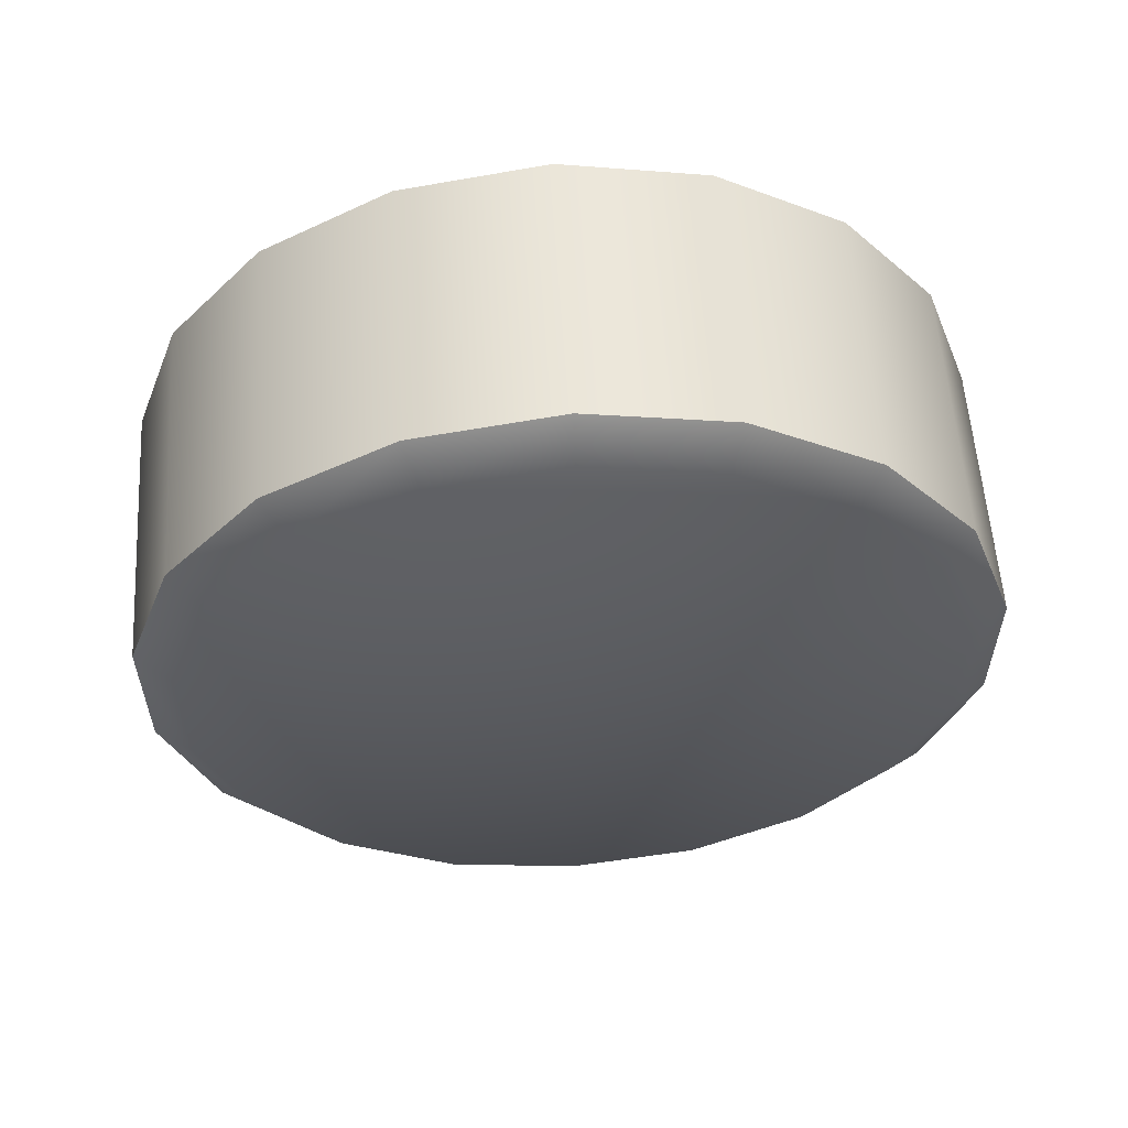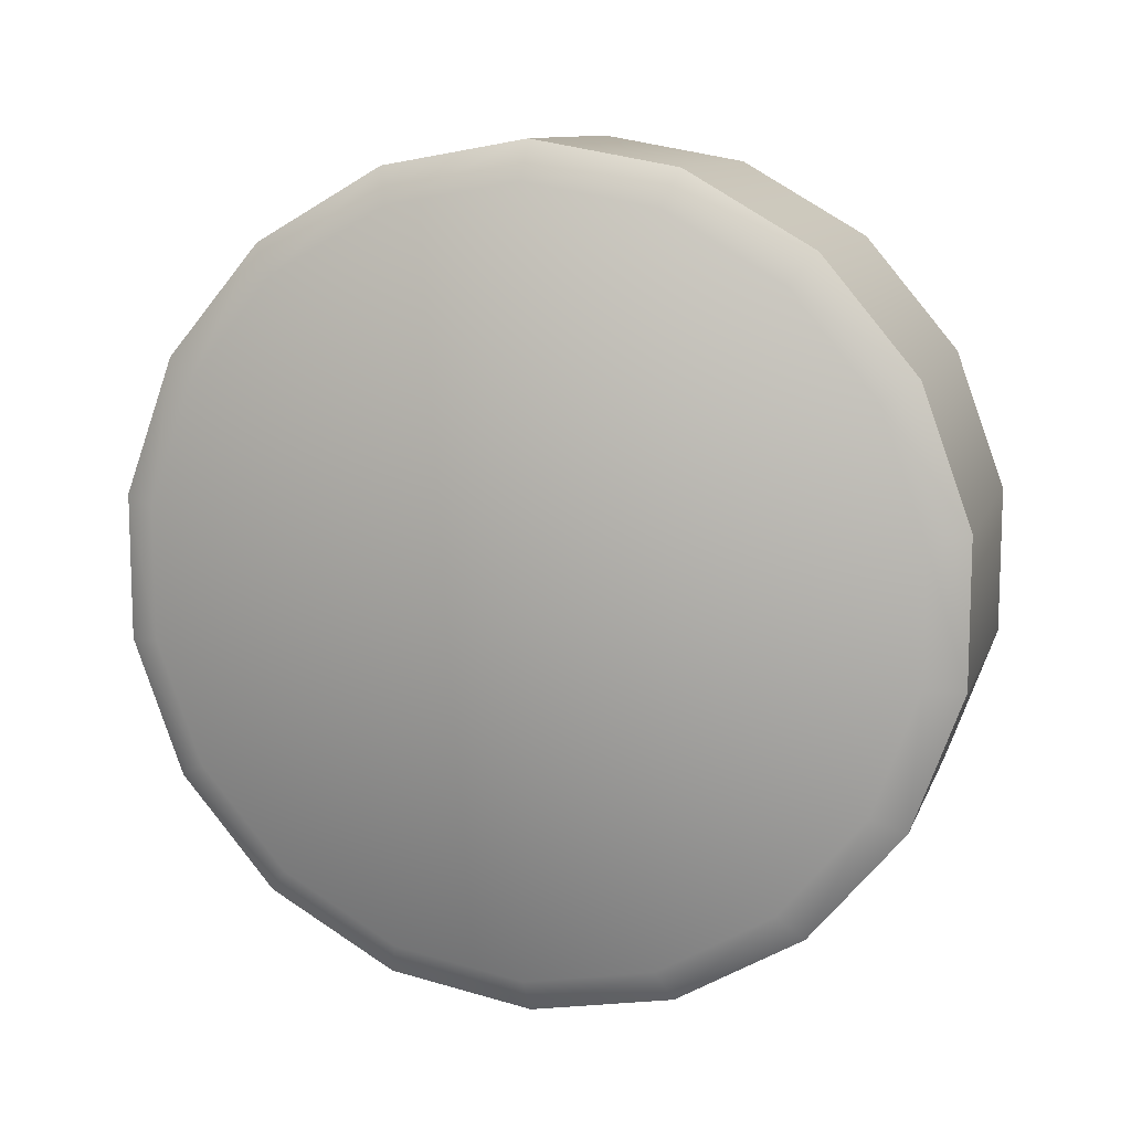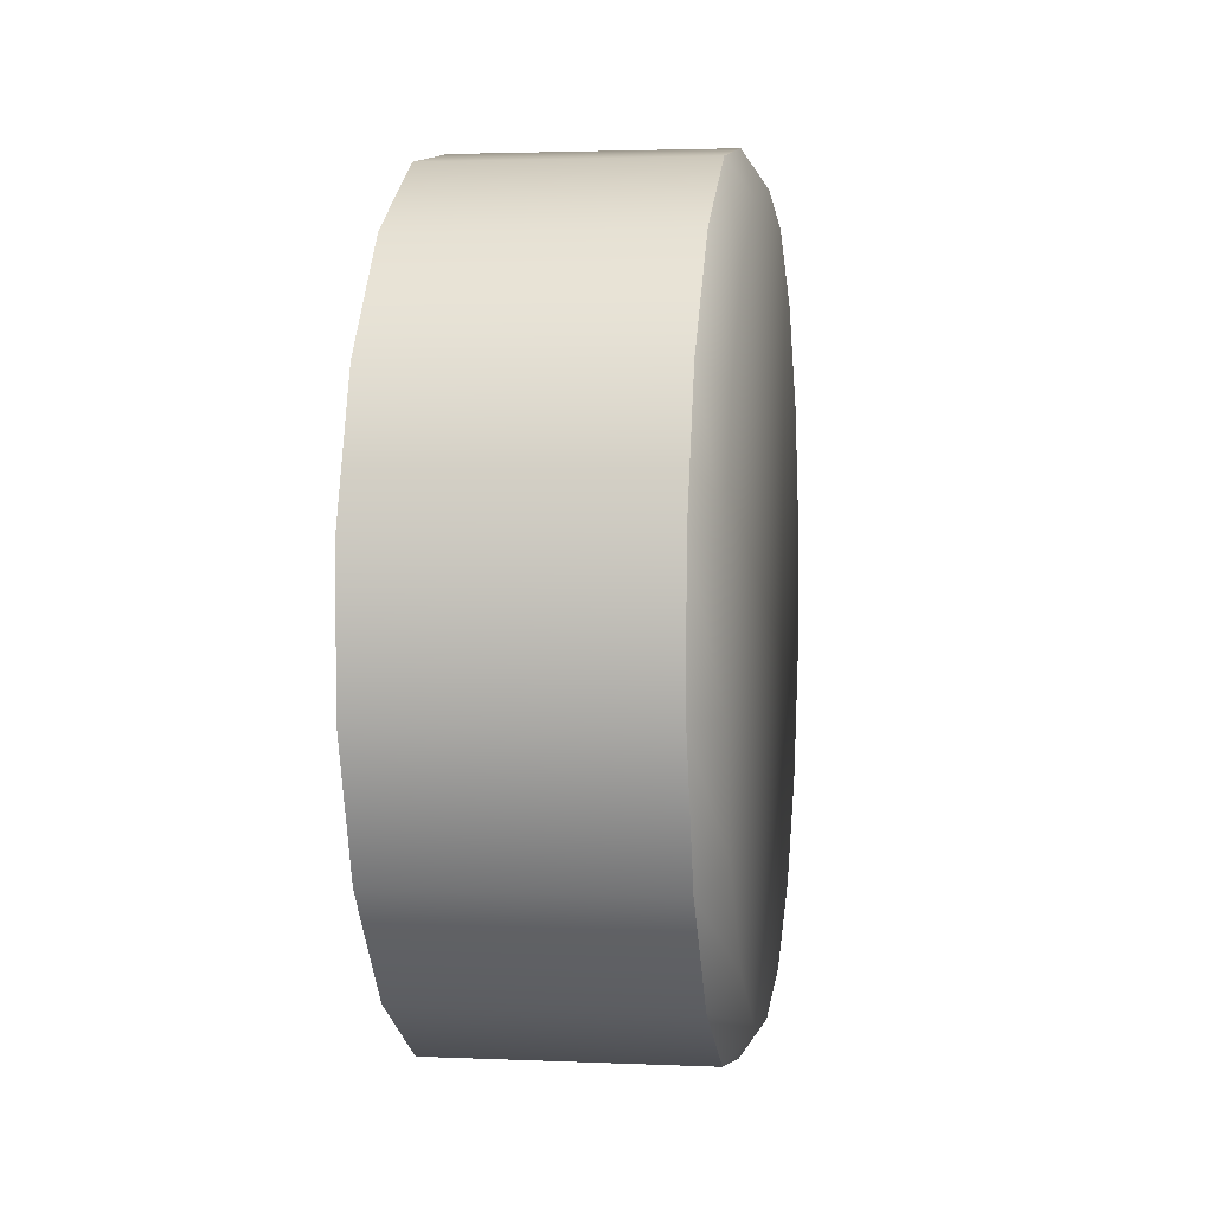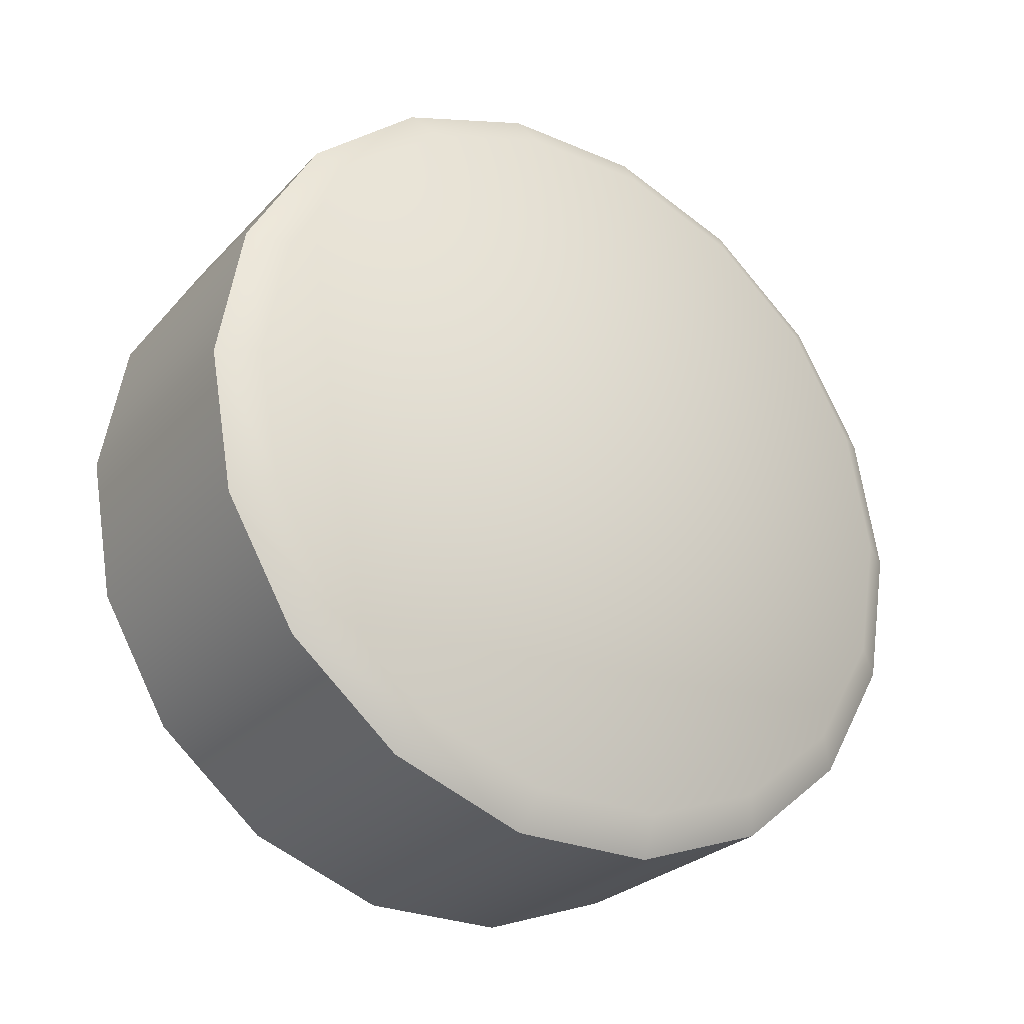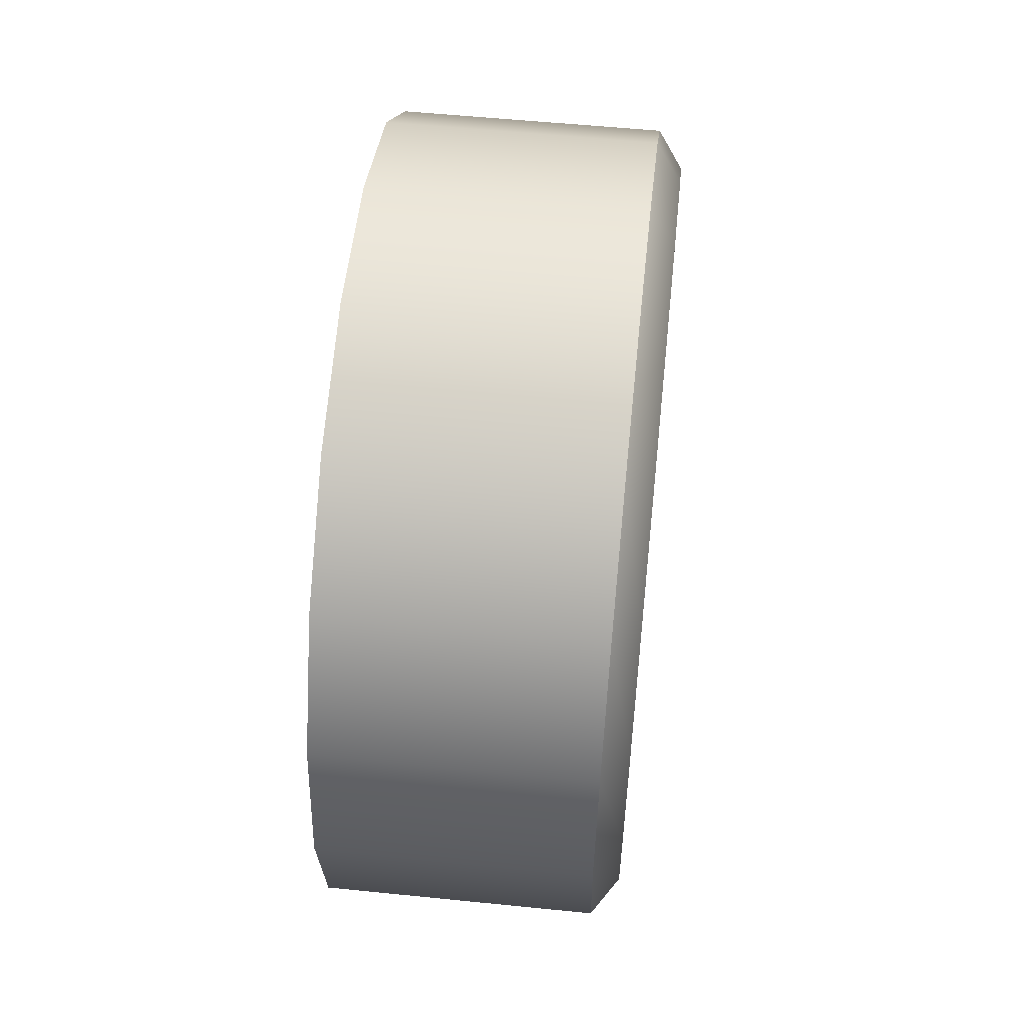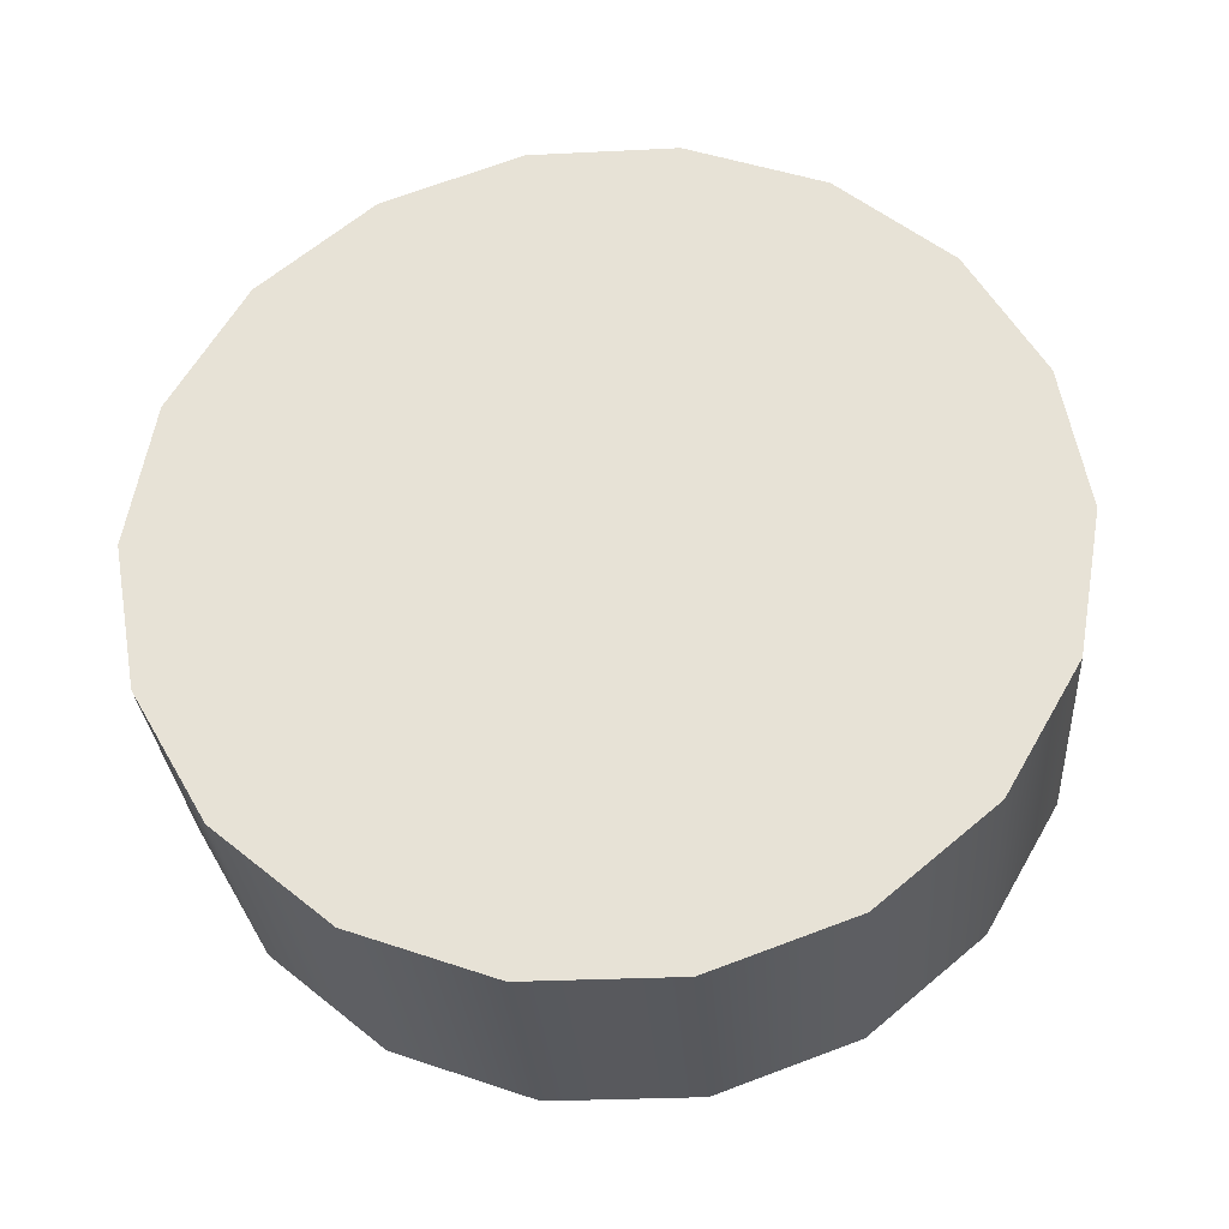
<metadata>
{"format":"obj","ext":"obj","renderer":"f3d","projection":"perspective","resolution":1024,"background":"white","views":[{"elev":57.2,"azim":-93.7,"up":"+Z"},{"elev":10.9,"azim":-74.1,"up":"+Z"},{"elev":2.7,"azim":-171.4,"up":"+Z"},{"elev":-27.3,"azim":-123.3,"up":"+Y"},{"elev":55.0,"azim":-173.9,"up":"+Y"},{"elev":-30.1,"azim":94.1,"up":"+Y"}]}
</metadata>
<code>
v  -4.451 0.0001 15.08
v  -4.451 -5.157 14.17
v  5.384 -5.157 14.17
v  5.384 0.0001 15.08
v  -4.451 -9.693 11.55
v  5.384 -9.693 11.55
v  -4.451 -13.06 7.54
v  5.384 -13.06 7.54
v  -4.451 -14.85 2.619
v  5.384 -14.85 2.619
v  -4.451 -14.85 -2.618
v  5.384 -14.85 -2.618
v  -4.451 -13.06 -7.54
v  5.384 -13.06 -7.54
v  -4.451 -9.693 -11.55
v  5.384 -9.693 -11.55
v  -4.451 -5.157 -14.17
v  5.384 -5.157 -14.17
v  -4.451 0.0001 -15.08
v  5.384 0.0001 -15.08
v  -4.451 5.157 -14.17
v  5.384 5.157 -14.17
v  -4.451 9.693 -11.55
v  5.384 9.693 -11.55
v  -4.451 13.06 -7.54
v  5.384 13.06 -7.54
v  -4.451 14.85 -2.618
v  5.384 14.85 -2.618
v  -4.451 14.85 2.619
v  5.384 14.85 2.619
v  -4.451 13.06 7.54
v  5.384 13.06 7.54
v  -4.451 9.693 11.55
v  5.384 9.693 11.55
v  -4.451 5.157 14.17
v  5.384 5.157 14.17
v  -5.384 0.0001 13.72
v  -5.384 -4.691 12.89
v  -5.384 4.691 12.89
v  -5.384 8.816 10.51
v  -5.384 11.88 6.858
v  -5.384 13.51 2.382
v  -5.384 13.51 -2.382
v  -5.384 11.88 -6.858
v  -5.384 8.816 -10.51
v  -5.384 4.691 -12.89
v  -5.384 0.0001 -13.72
v  -5.384 -4.691 -12.89
v  -5.384 -8.816 -10.51
v  -5.384 -11.88 -6.858
v  -5.384 -13.51 -2.382
v  -5.384 -13.51 2.382
v  -5.384 -11.88 6.858
v  -5.384 -8.816 10.51
v  -5.384 0.0001 -0
v  5.384 0.0001 -0
g tire
f 1 2 3 4
f 2 5 6 3
f 5 7 8 6
f 7 9 10 8
f 9 11 12 10
f 11 13 14 12
f 13 15 16 14
f 15 17 18 16
f 17 19 20 18
f 19 21 22 20
f 21 23 24 22
f 23 25 26 24
f 25 27 28 26
f 27 29 30 28
f 29 31 32 30
f 31 33 34 32
f 33 35 36 34
f 35 1 4 36
f 2 1 37 38
f 1 35 39 37
f 35 33 40 39
f 33 31 41 40
f 31 29 42 41
f 29 27 43 42
f 27 25 44 43
f 25 23 45 44
f 23 21 46 45
f 21 19 47 46
f 19 17 48 47
f 17 15 49 48
f 15 13 50 49
f 13 11 51 50
f 11 9 52 51
f 9 7 53 52
f 7 5 54 53
f 5 2 38 54
f 38 37 55
f 37 39 55
f 39 40 55
f 40 41 55
f 41 42 55
f 42 43 55
f 43 44 55
f 44 45 55
f 45 46 55
f 46 47 55
f 47 48 55
f 48 49 55
f 49 50 55
f 50 51 55
f 51 52 55
f 52 53 55
f 53 54 55
f 54 38 55
f 4 3 56
f 3 6 56
f 6 8 56
f 8 10 56
f 10 12 56
f 12 14 56
f 14 16 56
f 16 18 56
f 18 20 56
f 20 22 56
f 22 24 56
f 24 26 56
f 26 28 56
f 28 30 56
f 30 32 56
f 32 34 56
f 34 36 56
f 36 4 56

</code>
